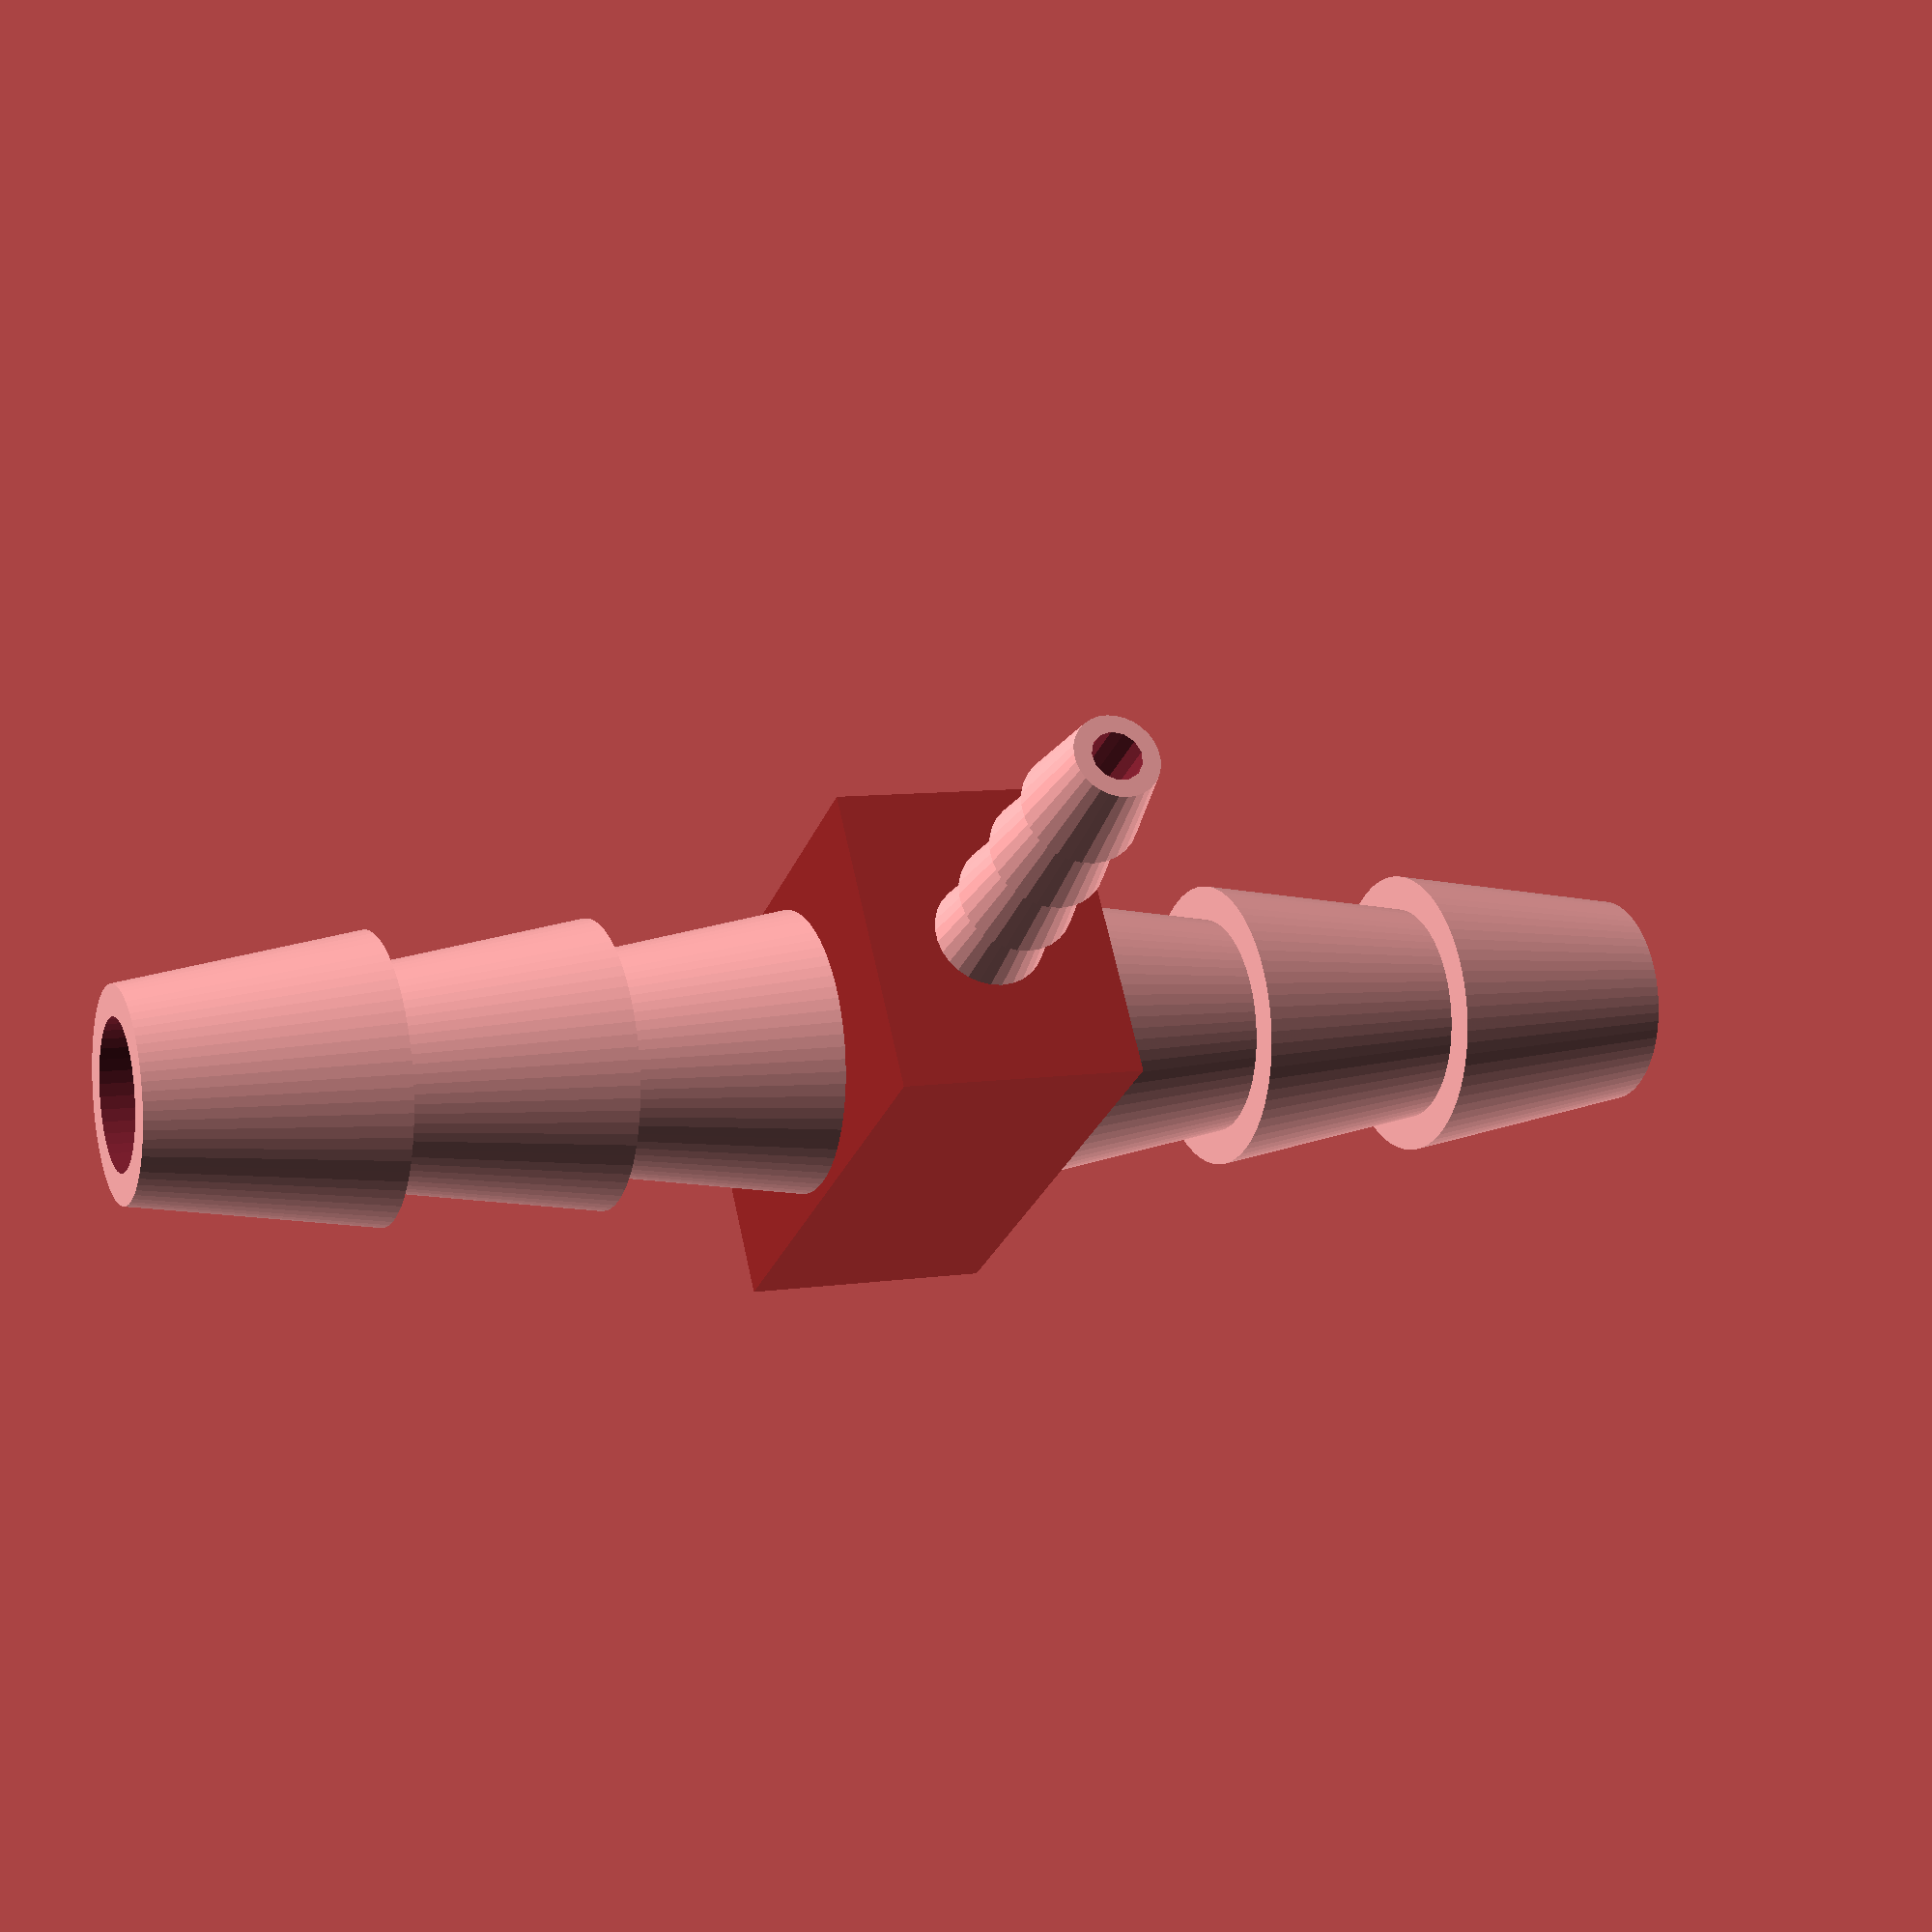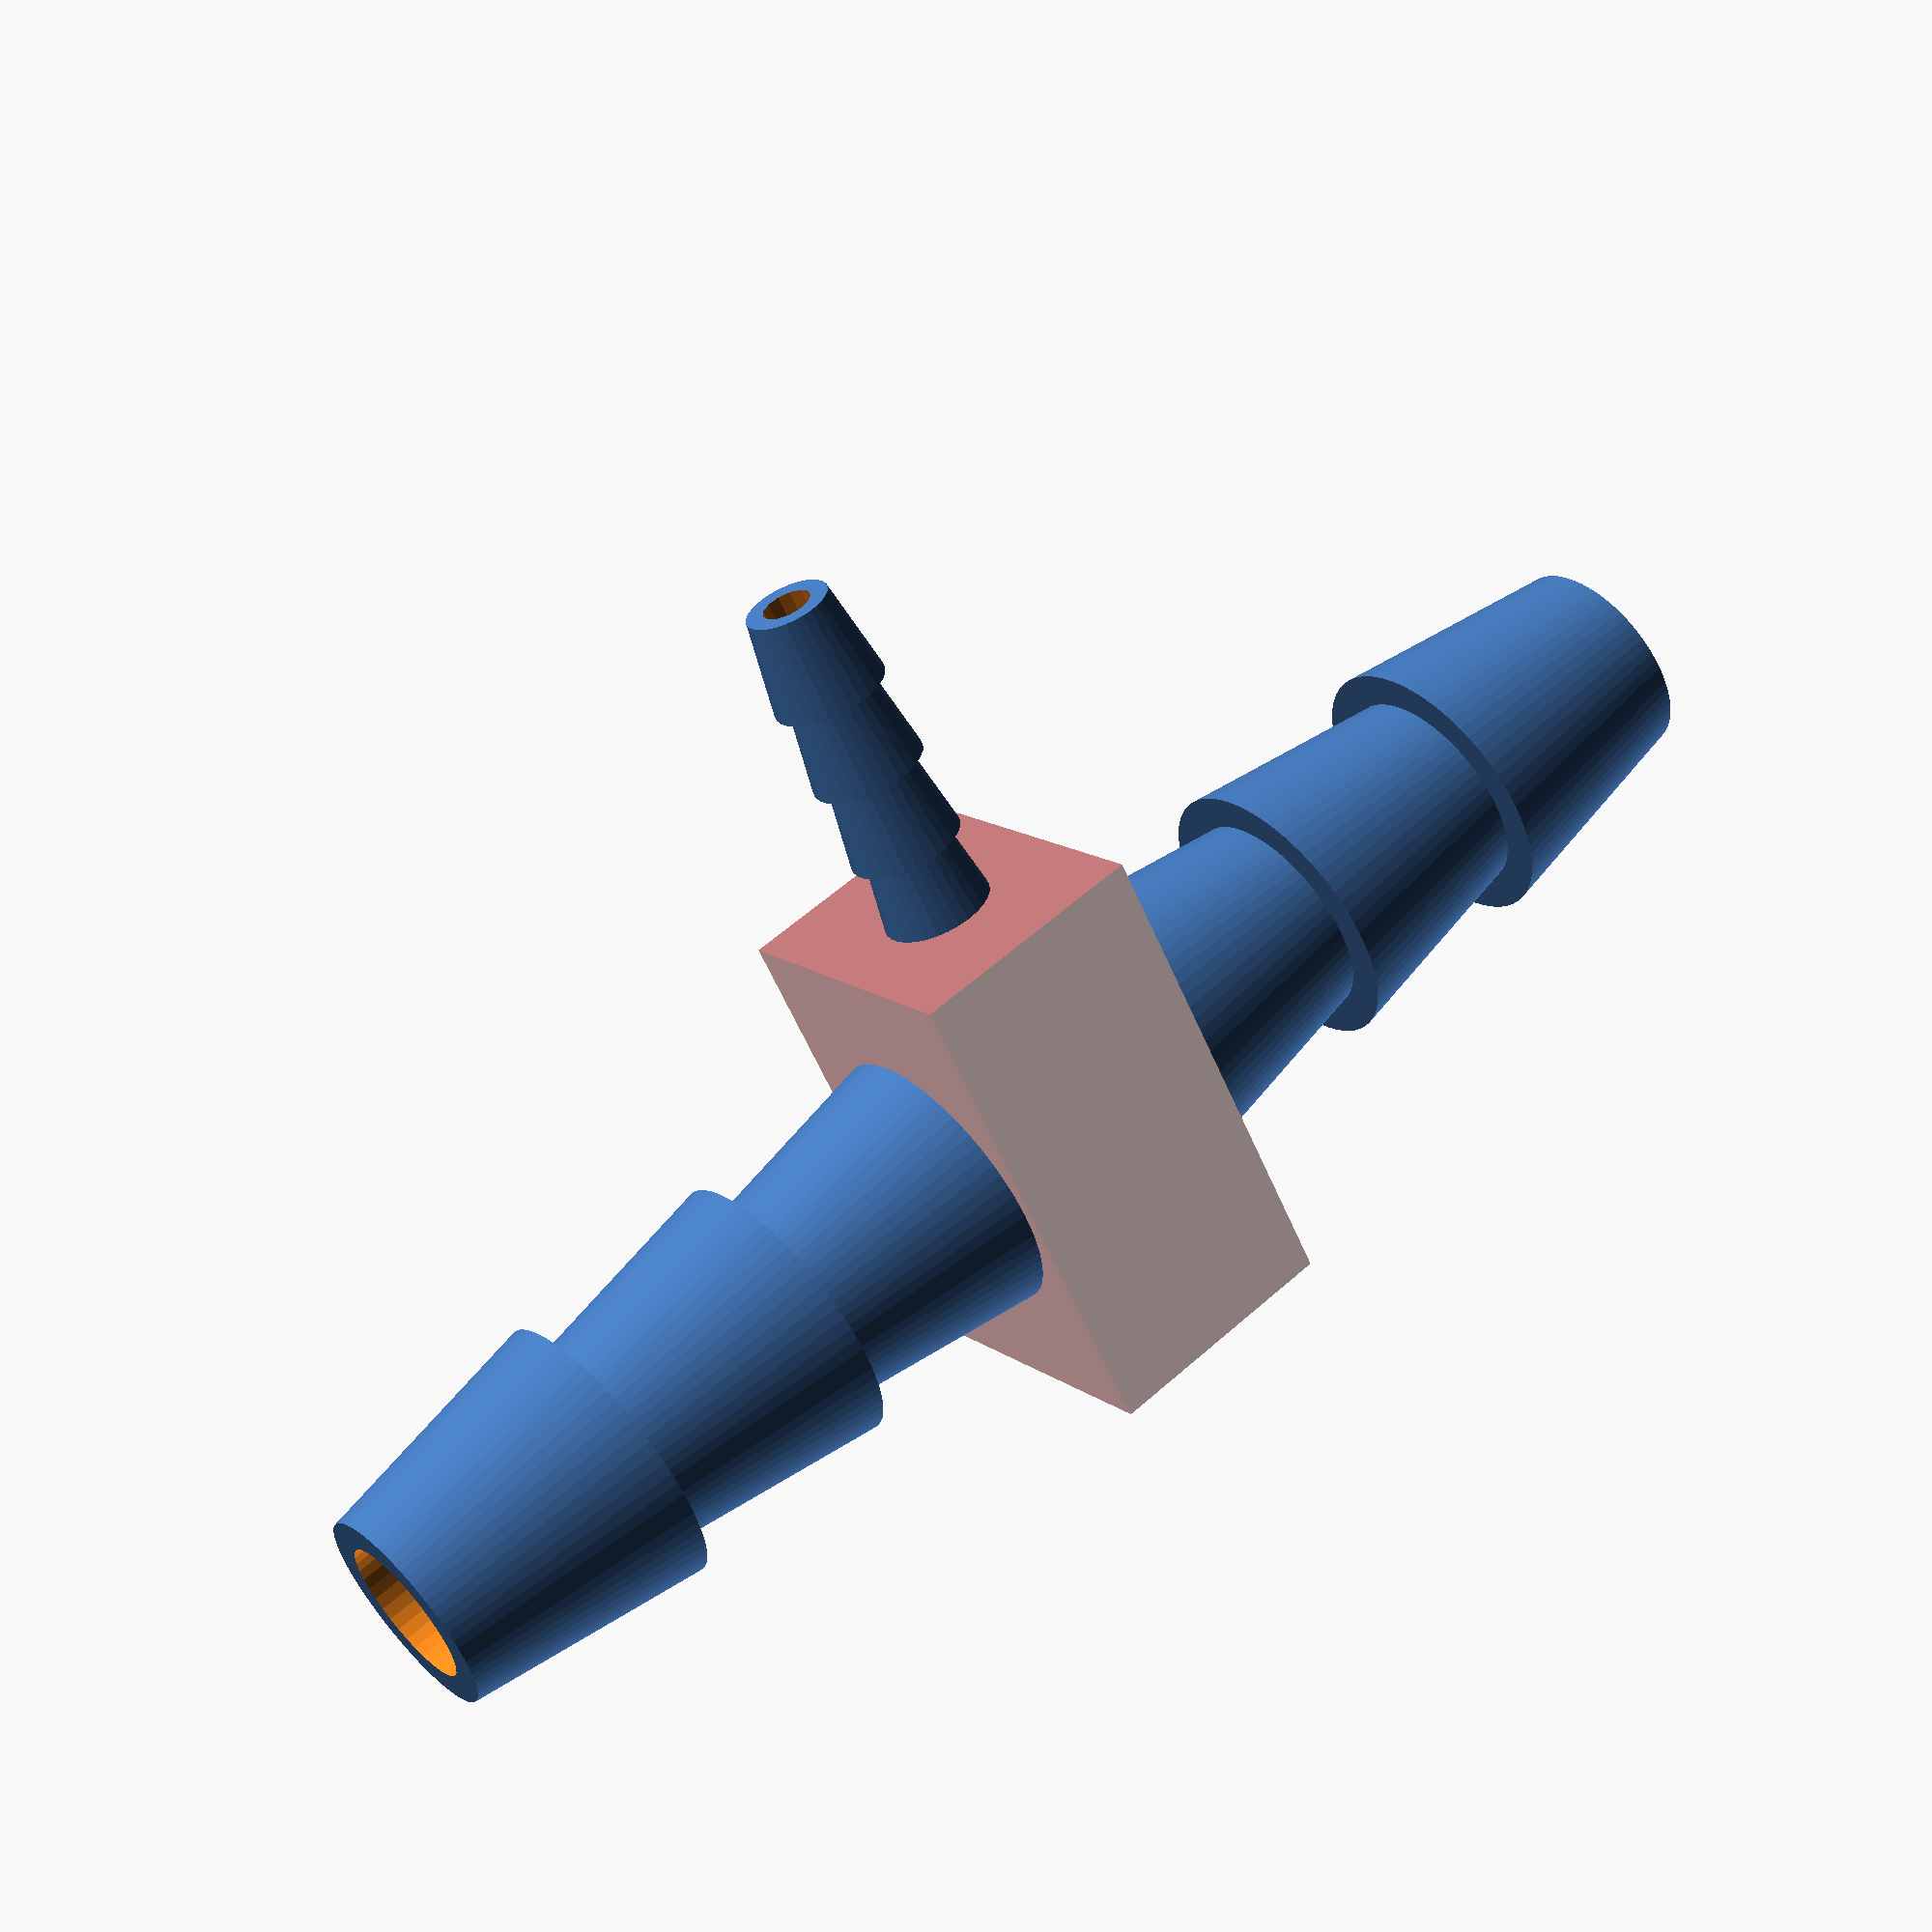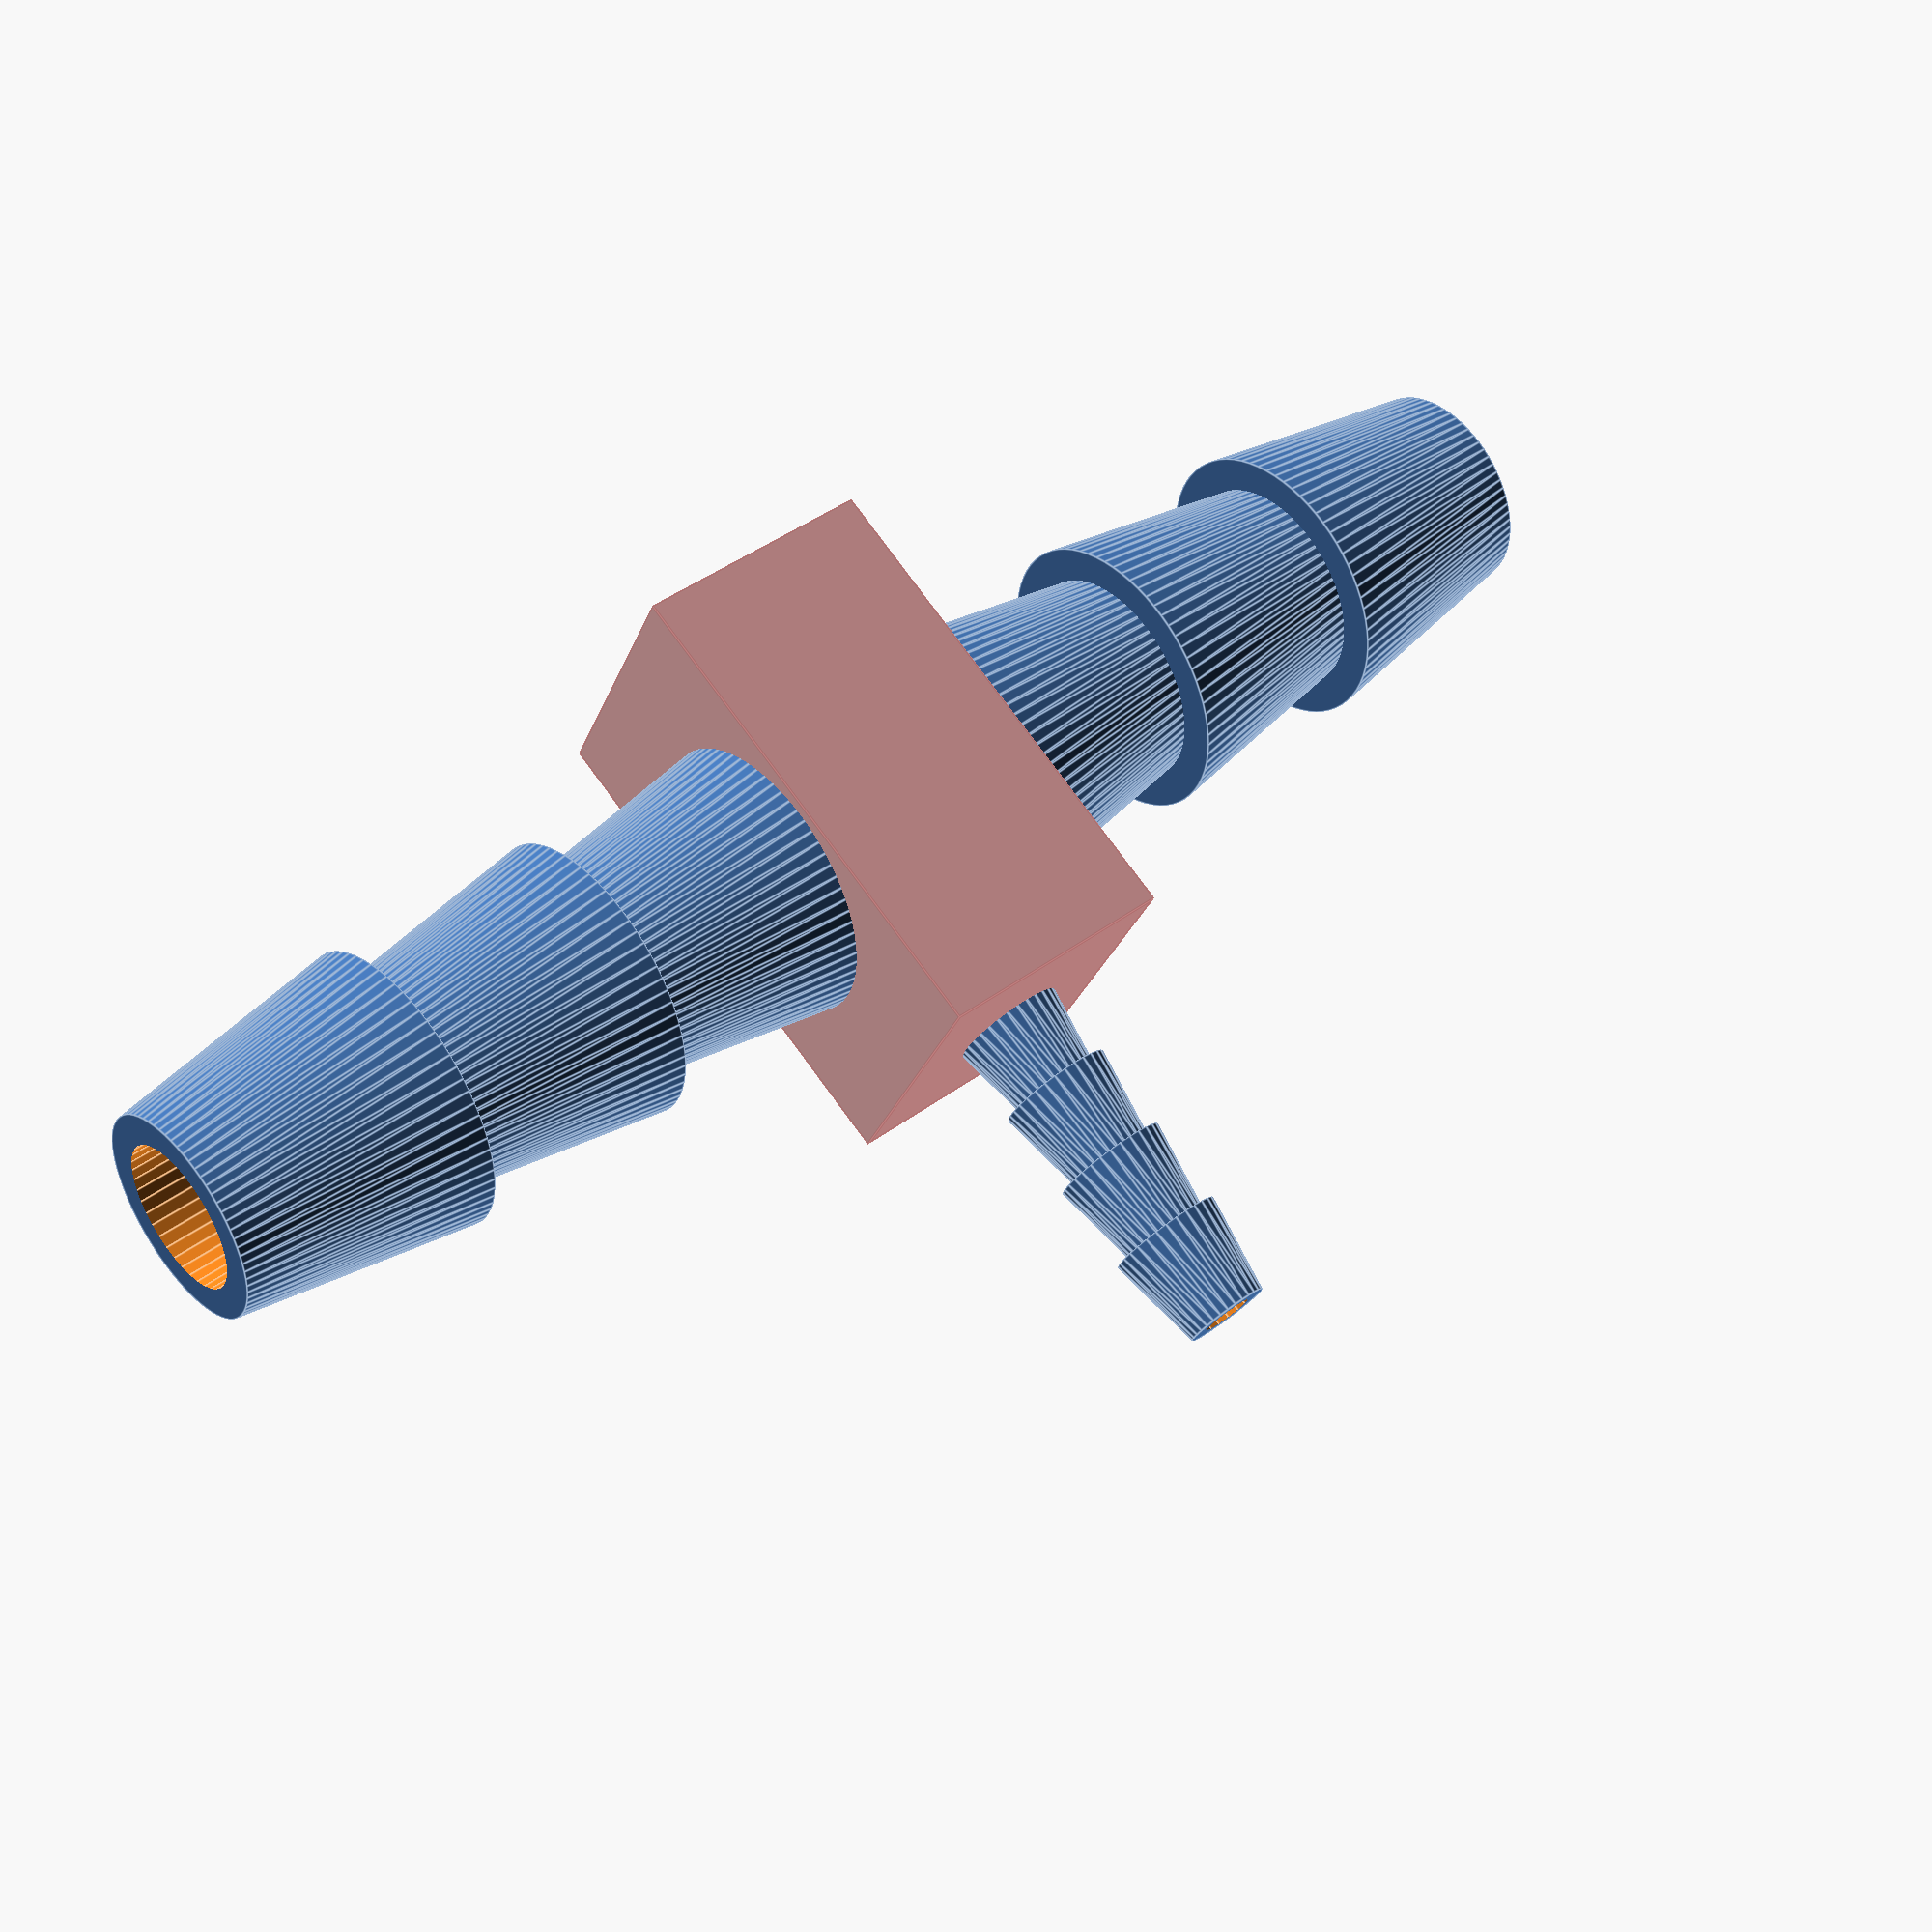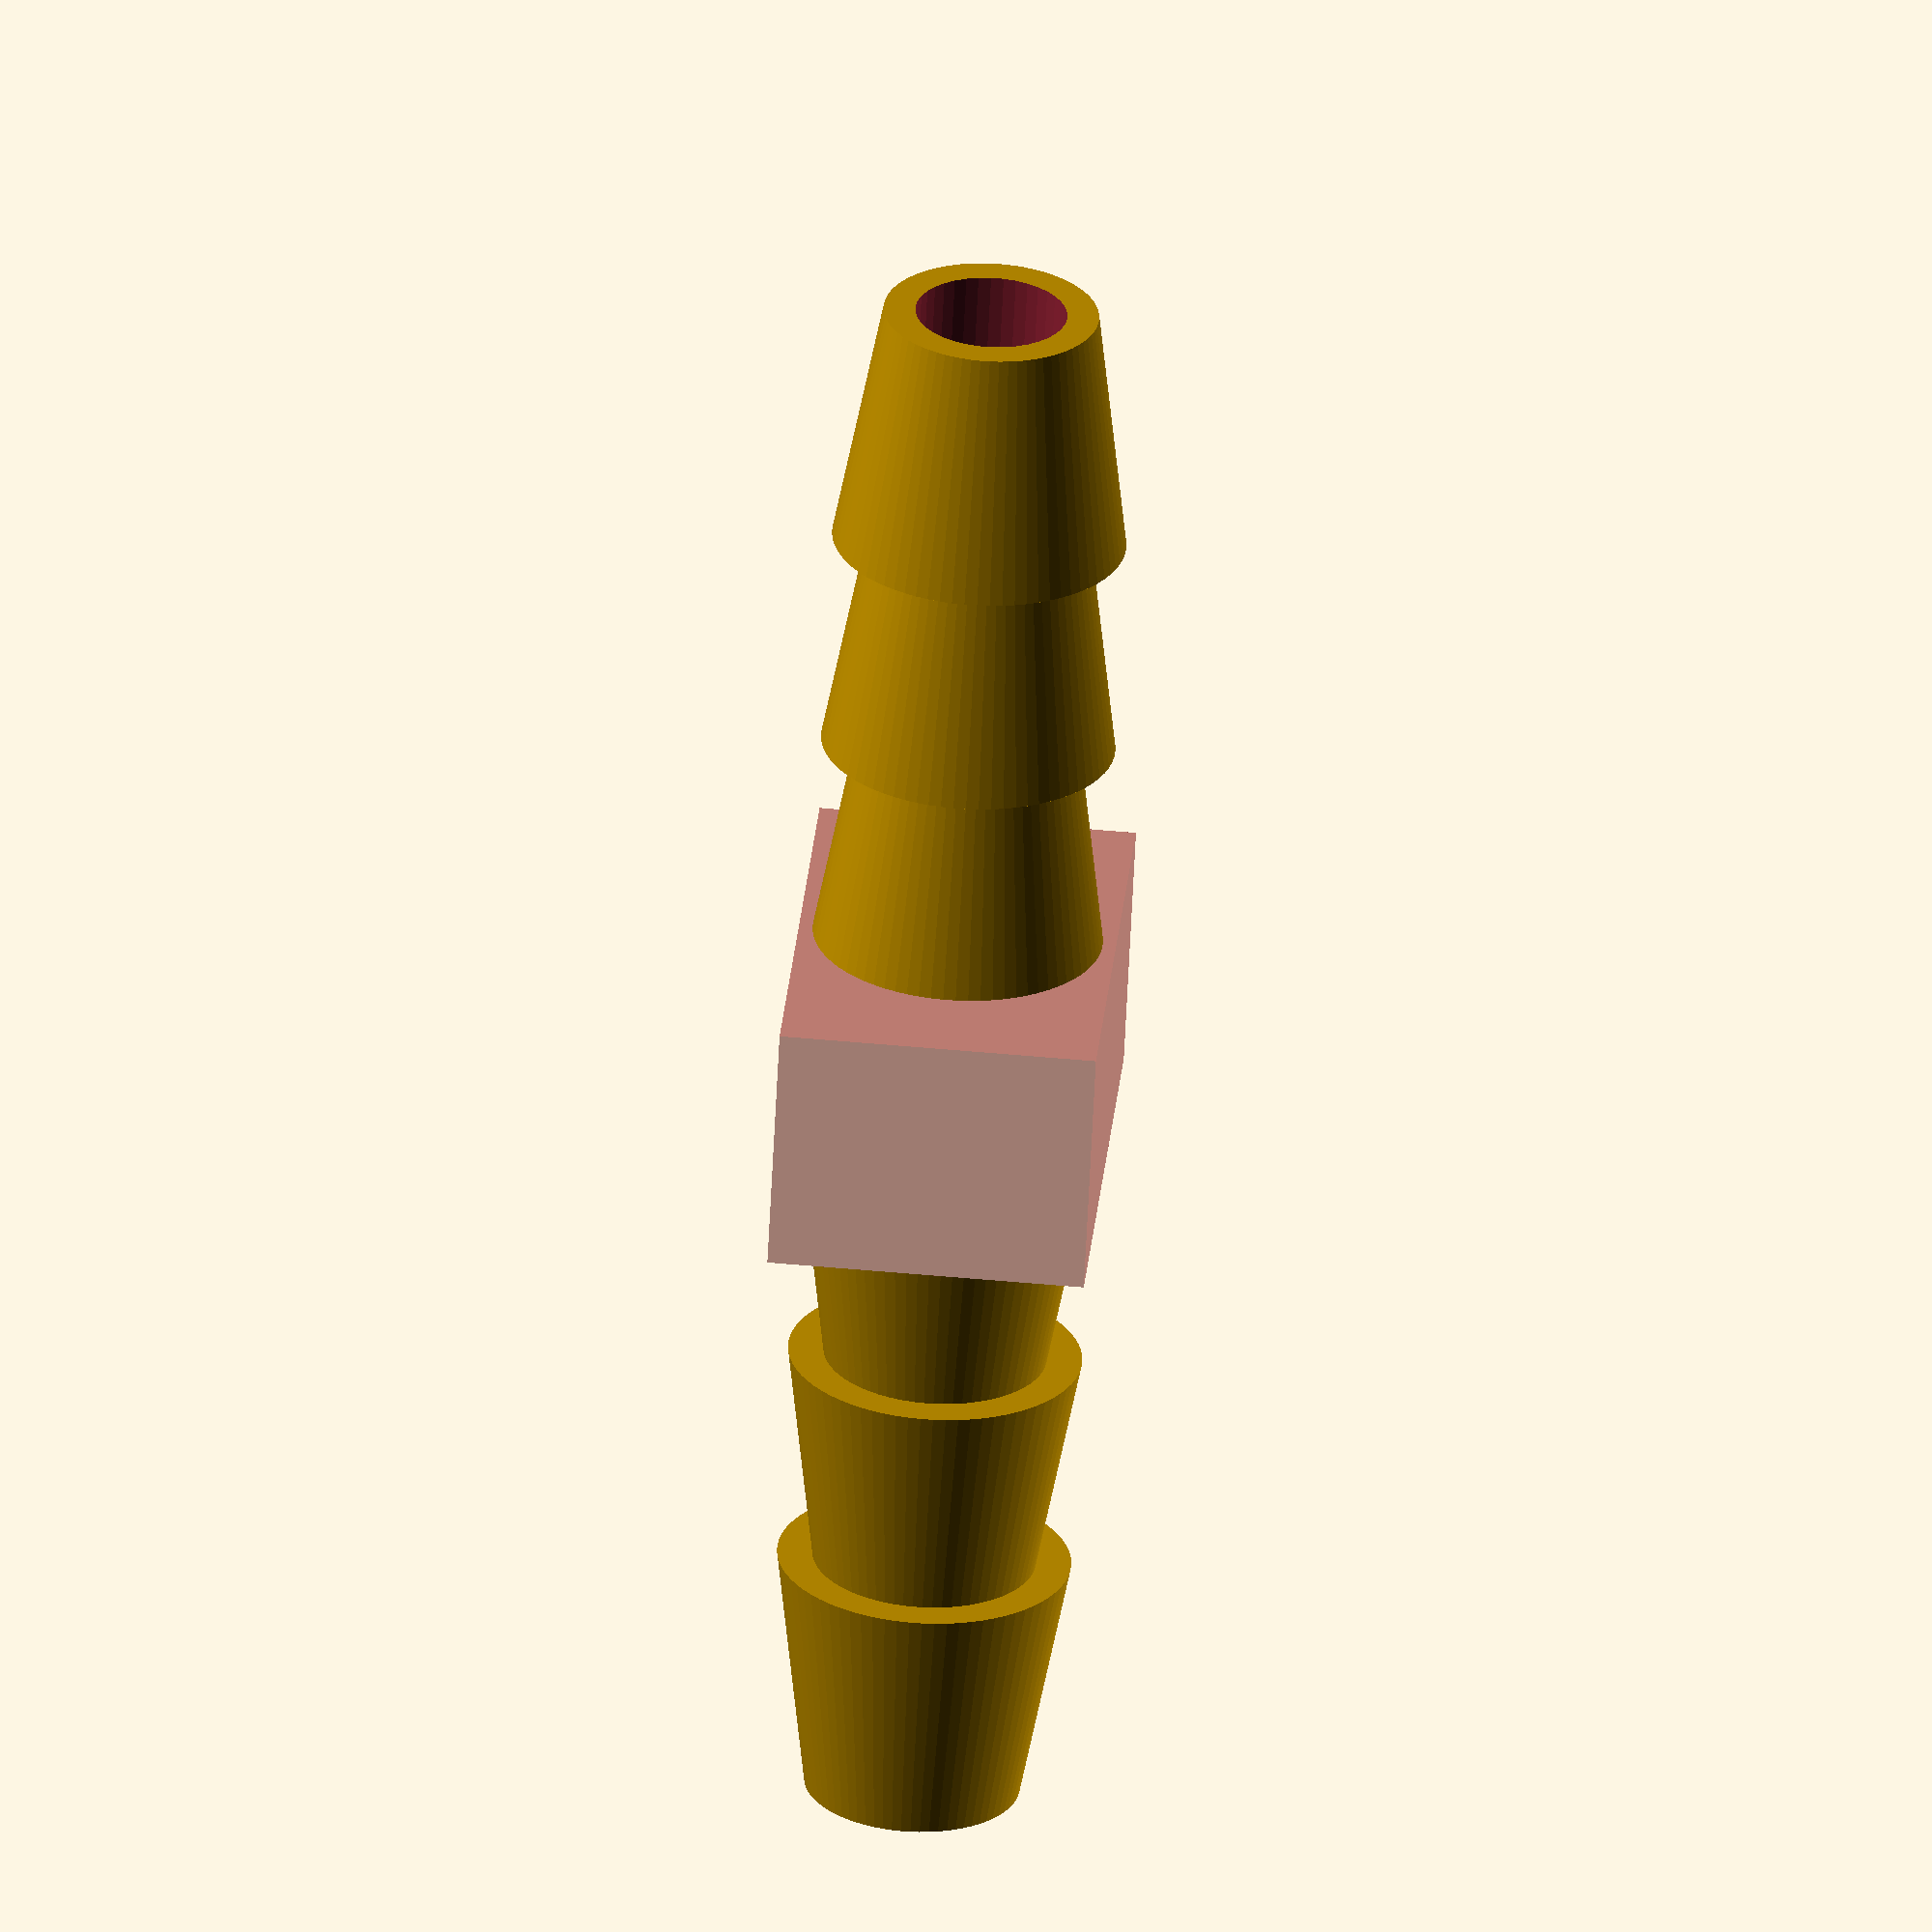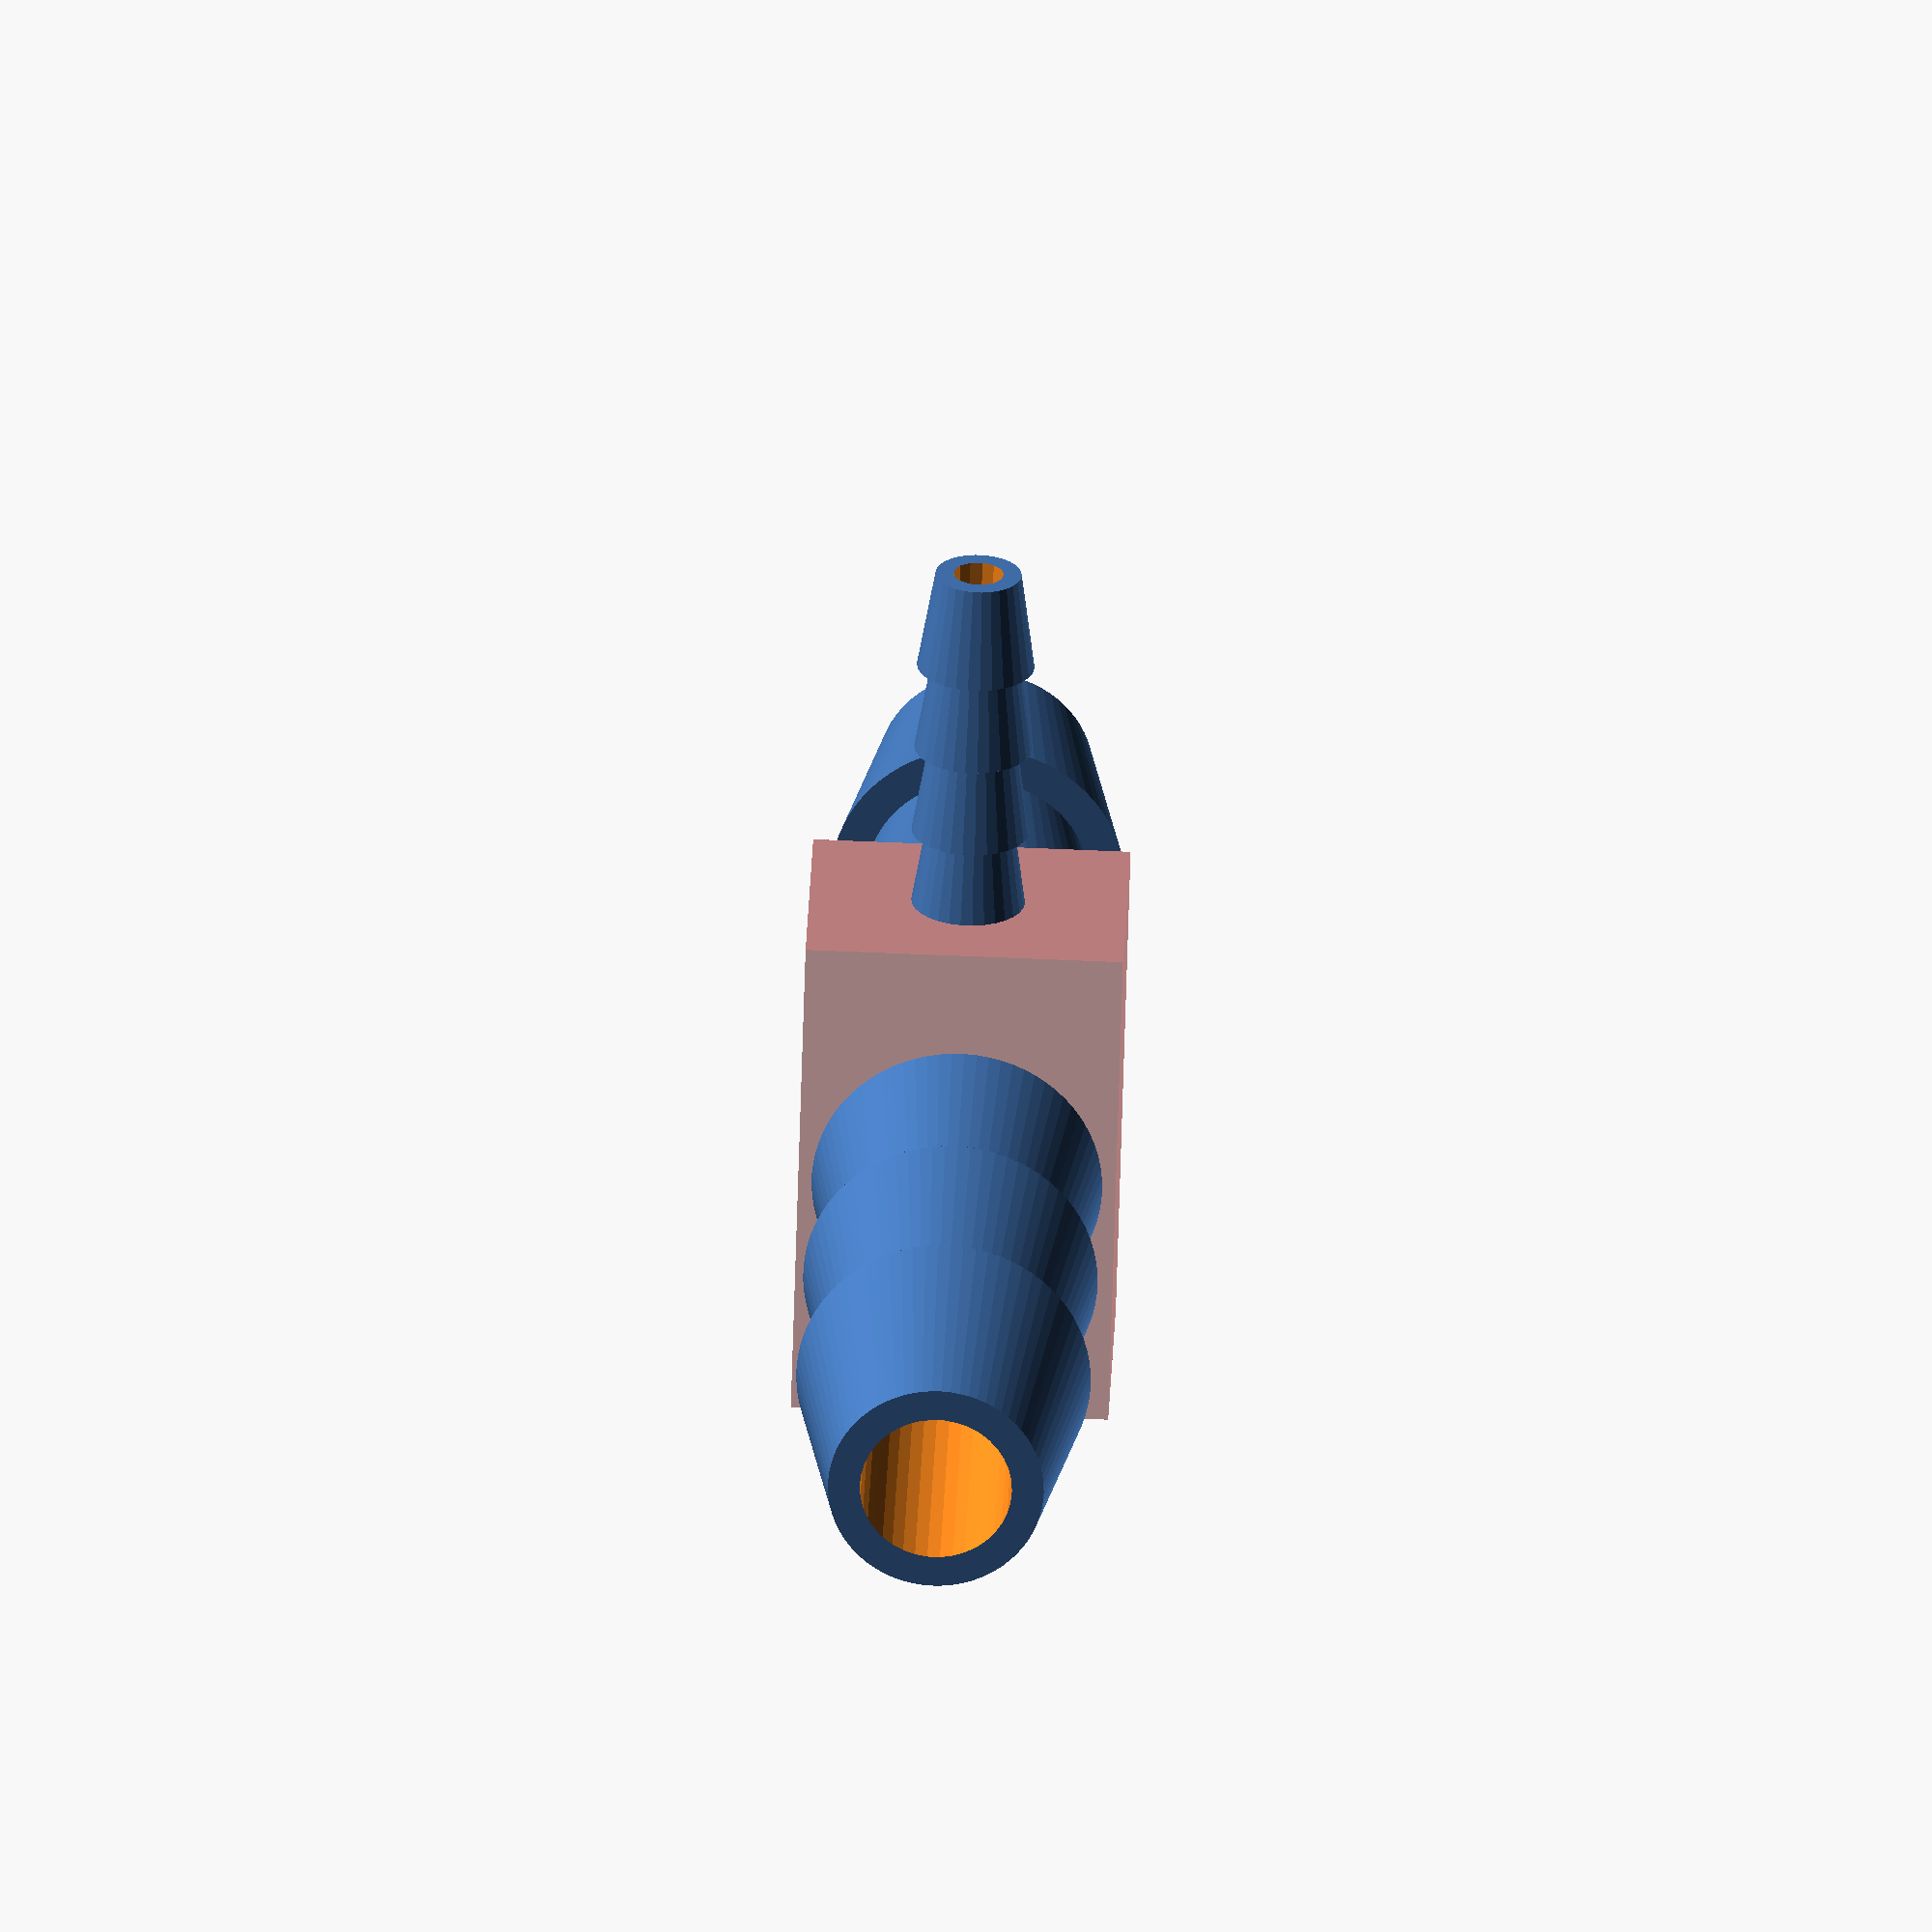
<openscad>
// Hose A inside diameter or bore
Size_A = 10; 
// Hose B inside diameter or bore
Size_B = 4; 
// Hose C inside diameter or bore
Size_C = 10; 
// Hose D inside diameter or bore
Size_D = 0;
// Hose E inside diameter or bore
Size_E = 0;
// Hose F inside diameter or bore
Size_F = 0;

// Manifold Bore = Size - Wall Thickness thicker walls are stronger but have a smaller bore
Wall_Thickness_A = 2;
assert(Size_A == 0 || (Size_A != 0 && Wall_Thickness_A < Size_A), "Error: Wall_Thickness_A <= Size_A");

Wall_Thickness_B = 1;
assert(Size_B == 0 || (Size_B != 0 && Wall_Thickness_B < Size_B), "Error: Wall_Thickness_B <= Size_B");

Wall_Thickness_C = 2;
assert(Size_C == 0 || (Size_C != 0 && Wall_Thickness_C < Size_C), "Error: Wall_Thickness_C <= Size_C");

Wall_Thickness_D = 0;
assert(Size_D == 0 || (Size_D != 0 && Wall_Thickness_D < Size_D), "Error: Wall_Thickness_D <= Size_D");

Wall_Thickness_E = 0;
assert(Size_E == 0 || (Size_E != 0 && Wall_Thickness_E < Size_E), "Error: Wall_Thickness_E <= Size_E");

Wall_Thickness_F = 0;
assert(Size_F == 0 || (Size_F != 0 && Wall_Thickness_F < Size_F), "Error: Wall_Thickness_F <= Size_F");

// Number of barbs on output - try 3 for larger tubing to reduce overall print height try 4 for smaller tubing
Size_A_barb_count = 3;
assert(Size_A_barb_count >= 1, "Error: Size_A_barb_count < 1");

Size_B_barb_count = 4;
assert(Size_B_barb_count >= 1, "Error: Size_B_barb_count < 1");

Size_C_barb_count = 3;
assert(Size_C_barb_count >= 1, "Error: Size_C_barb_count < 1");

Size_D_barb_count = 4;
assert(Size_D_barb_count >= 1, "Error: Size_D_barb_count < 1");

Size_E_barb_count = 4;
assert(Size_E_barb_count >= 1, "Error: Size_E_barb_count < 1");

Size_F_barb_count = 4;
assert(Size_F_barb_count >= 1, "Error: Size_F_barb_count < 1");

function size_bore(size, wall_thickness) = size - (wall_thickness * 2);

// Hidden Variables used throught the sketch dont't sugest changing these
Size_A_Bore = size_bore(Size_A, Wall_Thickness_A);
Size_B_Bore = size_bore(Size_B, Wall_Thickness_B);
Size_C_Bore = size_bore(Size_C, Wall_Thickness_C);
Size_D_Bore = size_bore(Size_D, Wall_Thickness_D);
Size_E_Bore = size_bore(Size_E, Wall_Thickness_E);
Size_F_Bore = size_bore(Size_F, Wall_Thickness_F);

MANIFOLD_CUBE_SIZE = [10, 20, 12.5];

DIRECTION_A = [0, 90, 0];
DIRECTION_B = [90, 90, 0];
DIRECTION_C = [180, 90, 0];
DIRECTION_D = [270, 90, 0];
DIRECTION_E = [0, 0, 0];
DIRECTION_F = [0, 180, 0];

// create body of manifold  
union()
{
  difference()
  {
    // Main body (cube) of the manyfold
    color([0.5, 0, 0, 0.5]) cube( MANIFOLD_CUBE_SIZE, center = true, $fa = 0.5, $fs = 0.5);

    // Bore holes for the ports
    rotate(DIRECTION_A) cylinder(h = MANIFOLD_CUBE_SIZE[0], d = Size_A_Bore, center = false, $fa = 0.5, $fs = 0.5);
    rotate(DIRECTION_B) cylinder(h = MANIFOLD_CUBE_SIZE[1], d = Size_B_Bore, center = false, $fa = 0.5, $fs = 0.5);
    rotate(DIRECTION_C) cylinder(h = MANIFOLD_CUBE_SIZE[0], d = Size_C_Bore, center = false, $fa = 0.5, $fs = 0.5);
    rotate(DIRECTION_D) cylinder(h = MANIFOLD_CUBE_SIZE[2], d = Size_D_Bore, center = false, $fa = 0.5, $fs = 0.5);
    rotate(DIRECTION_E) cylinder(h = MANIFOLD_CUBE_SIZE[2], d = Size_E_Bore, center = false, $fa = 0.5, $fs = 0.5);
    rotate(DIRECTION_F) cylinder(h = MANIFOLD_CUBE_SIZE[2], d = Size_F_Bore, center = false, $fa = 0.5, $fs = 0.5);
  }

  // Add the ports
  rotate(DIRECTION_A) translate([0, 0, (MANIFOLD_CUBE_SIZE[0] / 2) - 0.5]) connector_size_A();
  rotate(DIRECTION_B) translate([0, 0, (MANIFOLD_CUBE_SIZE[1] / 2) - 0.5]) connector_size_B();
  rotate(DIRECTION_C) translate([0, 0, (MANIFOLD_CUBE_SIZE[0] / 2) - 0.5]) connector_size_C();
  rotate(DIRECTION_D) translate([0, 0, (MANIFOLD_CUBE_SIZE[2] / 2) - 0.5]) connector_size_D();
  rotate(DIRECTION_E) translate([0, 0, (MANIFOLD_CUBE_SIZE[2] / 2) - 0.5]) connector_size_E();
  rotate(DIRECTION_F) translate([0, 0, (MANIFOLD_CUBE_SIZE[2] / 2) - 0.5]) connector_size_F();
}

module connector(size, bore, barb_count) {
  difference()
  {
    union()
    {
      for (i = [1:barb_count])
      {
        translate([0, 0, (i - 1) * size * 0.9]) cylinder(h = size , r2 = size * 0.85 / 2, r1 = size * 1.16 / 2, $fa = 0.5, $fs = 0.5);

      }
    }
    translate([0, 0, -0.1]) cylinder(h = size * barb_count , d = bore , $fa = 0.5, $fs = 0.5);
  }
}

module connector_size_A()
{
  connector(Size_A, Size_A_Bore, Size_A_barb_count);
}

module connector_size_B()
{
  connector(Size_B, Size_B_Bore, Size_B_barb_count);
}

module connector_size_C()
{
  connector(Size_C, Size_C_Bore, Size_C_barb_count);
}

module connector_size_D()
{
  connector(Size_D, Size_D_Bore, Size_D_barb_count);
}

module connector_size_E()
{
  connector(Size_E, Size_E_Bore, Size_E_barb_count);
}

module connector_size_F()
{
  connector(Size_F, Size_F_Bore, Size_F_barb_count);
}

</openscad>
<views>
elev=293.8 azim=199.2 roll=347.6 proj=p view=solid
elev=166.3 azim=28.2 roll=33.4 proj=p view=solid
elev=205.8 azim=141.9 roll=197.1 proj=p view=edges
elev=121.7 azim=121.4 roll=264.7 proj=o view=solid
elev=290.1 azim=135.9 roll=92.4 proj=o view=wireframe
</views>
